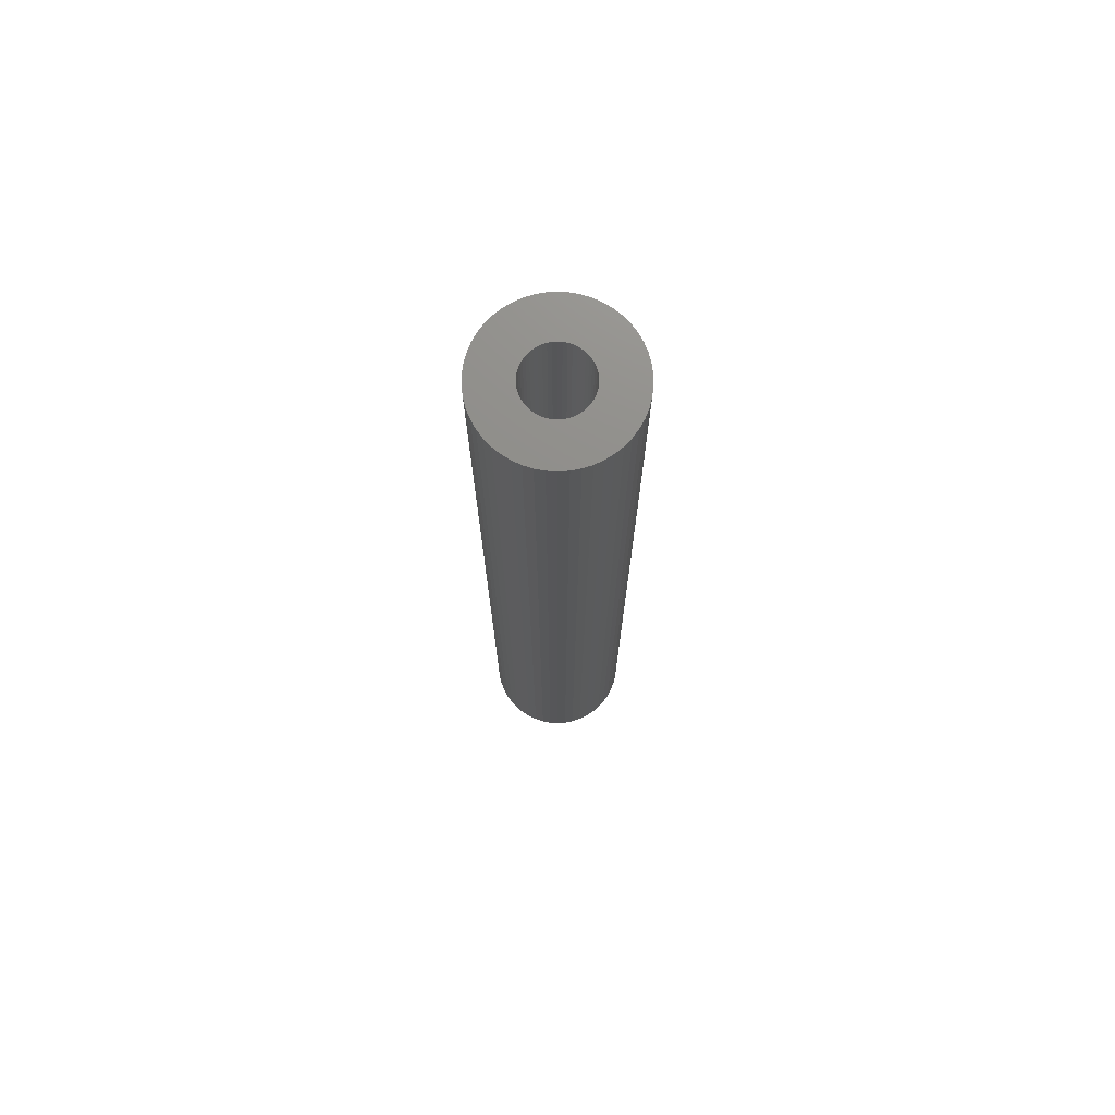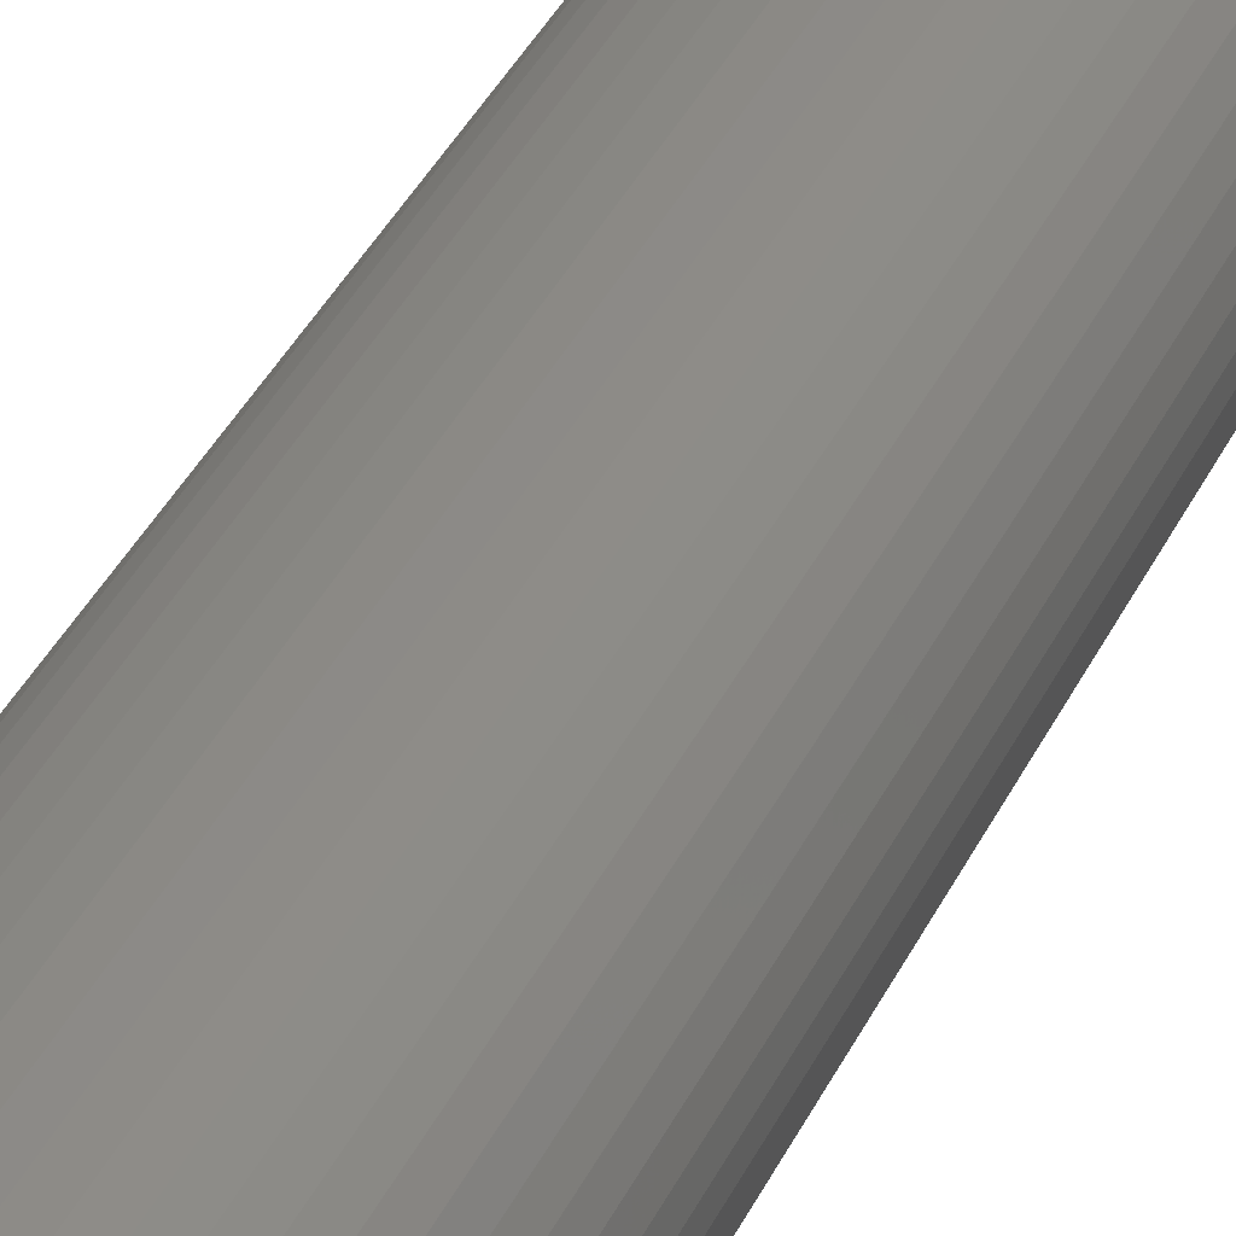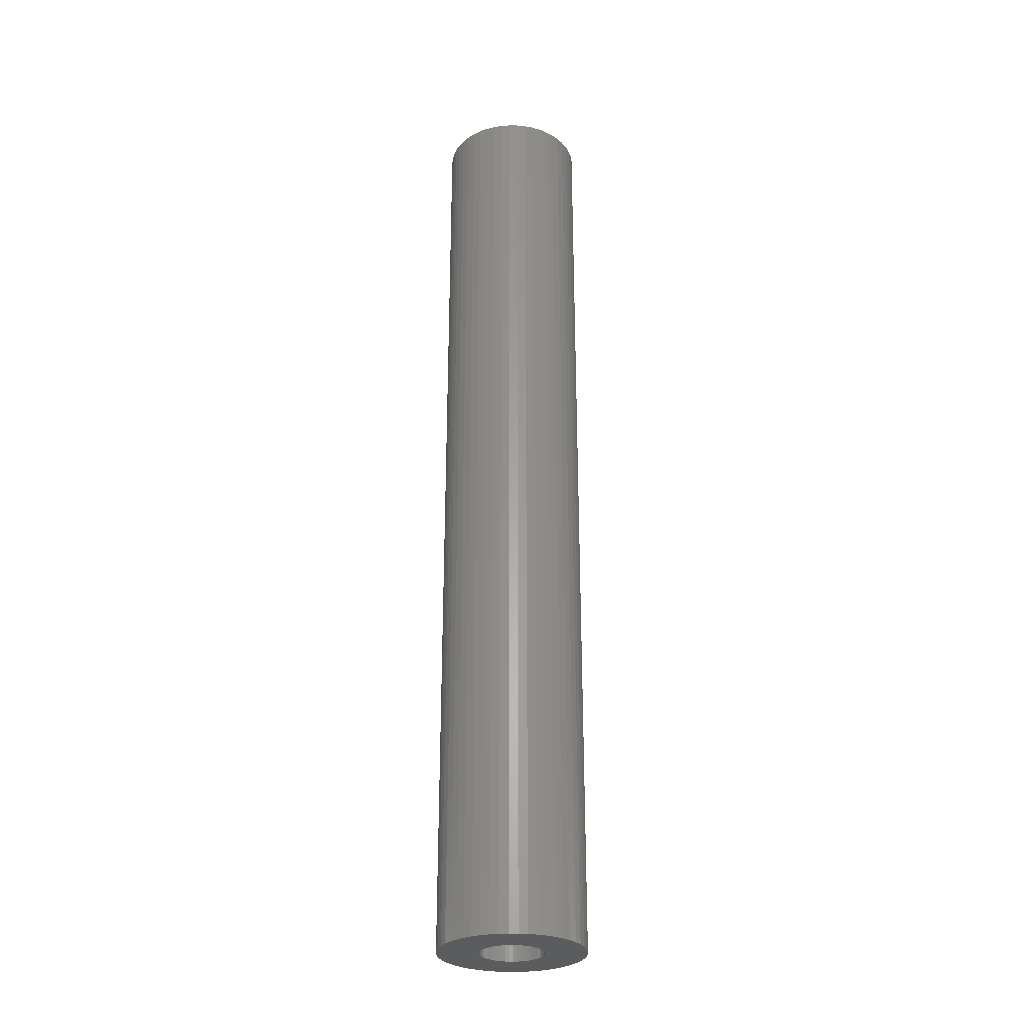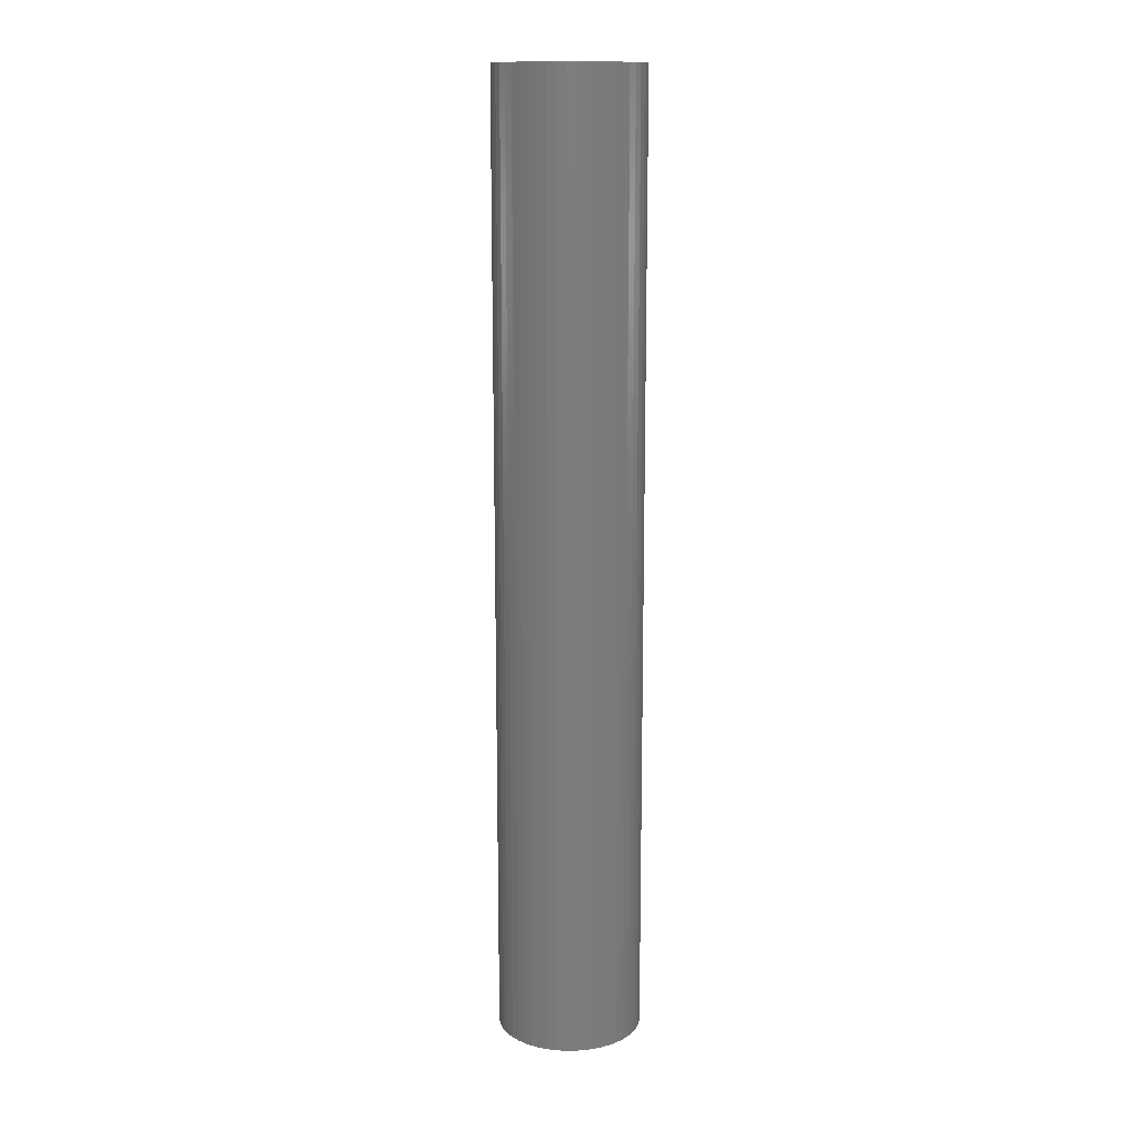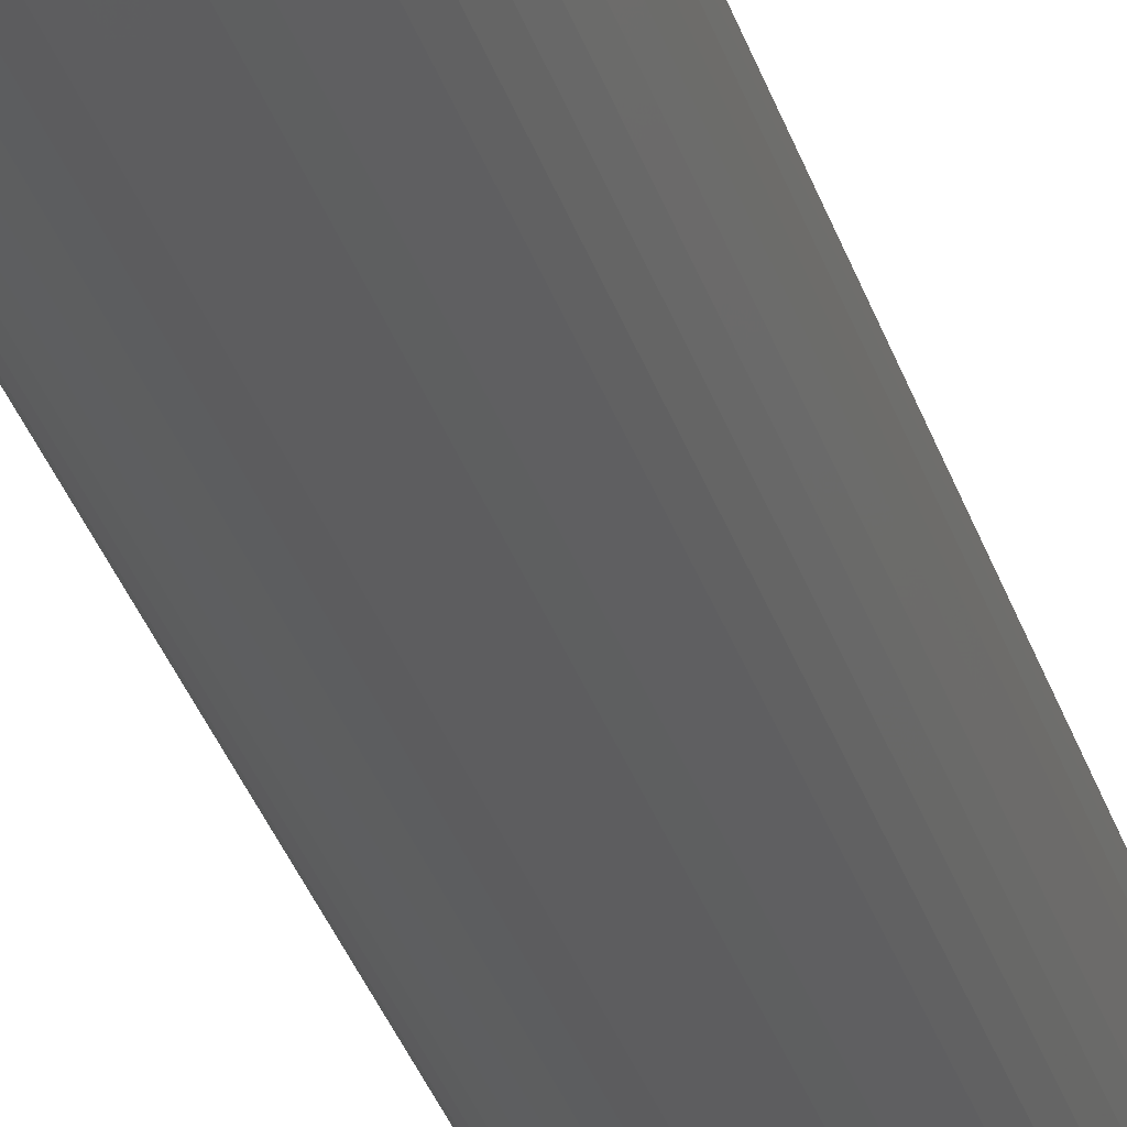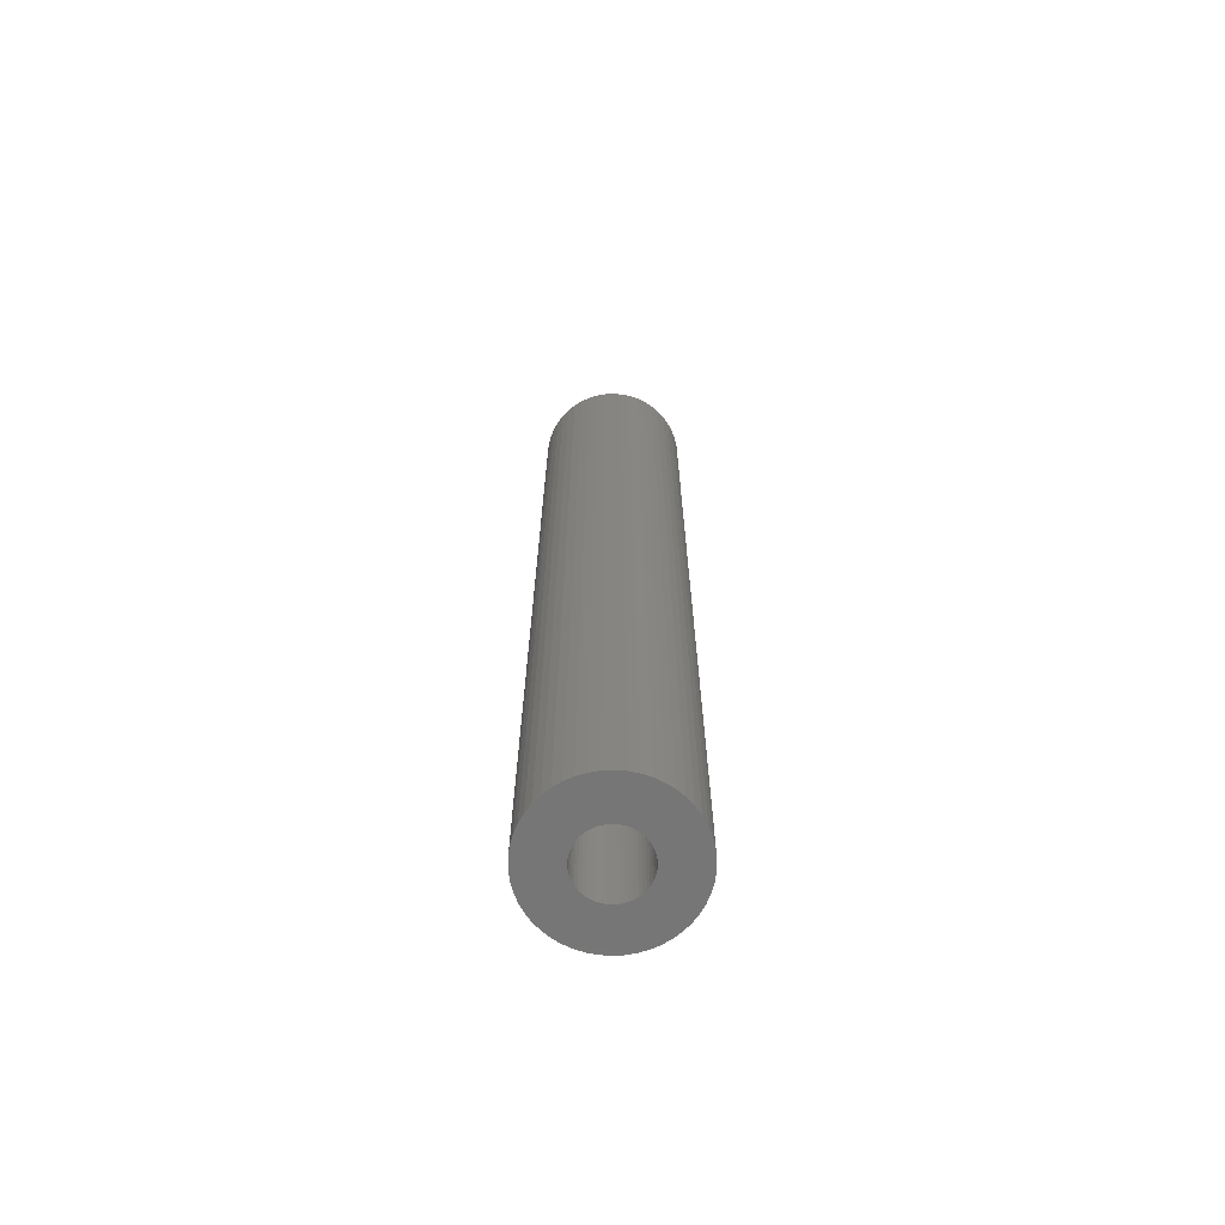
<metadata>
{"format":"stl","ext":"stl","renderer":"f3d","projection":"perspective","resolution":1024,"background":"white","views":[{"elev":73.8,"azim":53.8,"up":"+Z"},{"elev":29.3,"azim":19.0,"up":"+Y"},{"elev":-28.4,"azim":-159.6,"up":"+Z"},{"elev":14.5,"azim":-138.0,"up":"+Z"},{"elev":-32.4,"azim":-163.9,"up":"+Y"},{"elev":-68.6,"azim":168.5,"up":"+Z"}]}
</metadata>
<code>
# stl→obj: 200 verts, 400 faces
v 7.5 0 49.5
v 7.441 0.94 -49.5
v 7.441 0.94 49.5
v 7.5 0 -49.5
v -7.5 0 -49.5
v -7.441 0.94 49.5
v -7.441 0.94 -49.5
v -7.5 0 49.5
v 0.4709 7.485 -49.5
v -0.4709 7.485 49.5
v 0.4709 7.485 49.5
v -0.4709 7.485 -49.5
v -0.4709 -7.485 -49.5
v 0.4709 -7.485 49.5
v -0.4709 -7.485 49.5
v 0.4709 -7.485 -49.5
v 5.467 5.134 -49.5
v 4.781 5.779 49.5
v 5.467 5.134 49.5
v 4.781 5.779 -49.5
v -4.781 5.779 -49.5
v -5.467 5.134 49.5
v -4.781 5.779 49.5
v -5.467 5.134 -49.5
v -2.318 7.133 -49.5
v -3.193 6.786 49.5
v -2.318 7.133 49.5
v -3.193 6.786 -49.5
v 6.068 -4.408 49.5
v 6.572 -3.613 -49.5
v 6.572 -3.613 49.5
v 6.068 -4.408 -49.5
v 6.973 2.761 49.5
v 6.572 3.613 -49.5
v 6.572 3.613 49.5
v 6.973 2.761 -49.5
v 3.193 6.786 -49.5
v 2.318 7.133 49.5
v 3.193 6.786 49.5
v 2.318 7.133 -49.5
v 1.405 7.367 49.5
v 1.405 7.367 -49.5
v 4.019 6.332 -49.5
v 4.019 6.332 49.5
v -6.973 2.761 -49.5
v -6.572 3.613 49.5
v -6.572 3.613 -49.5
v -6.973 2.761 49.5
v 3.25 0 49.5
v 3.224 0.4073 49.5
v 7.264 1.865 49.5
v 7.441 -0.94 49.5
v 3.148 0.8082 49.5
v 3.224 -0.4073 49.5
v 3.022 1.196 49.5
v 7.264 -1.865 49.5
v 2.848 1.566 49.5
v 6.068 4.408 49.5
v 3.148 -0.8082 49.5
v 2.629 1.91 49.5
v 6.973 -2.761 49.5
v 2.369 2.225 49.5
v 3.022 -1.196 49.5
v 2.072 2.504 49.5
v 2.848 -1.566 49.5
v 1.741 2.744 49.5
v 1.384 2.941 49.5
v 1.004 3.091 49.5
v 0.609 3.192 49.5
v 0.2041 3.244 49.5
v -0.2041 3.244 49.5
v -0.609 3.192 49.5
v -1.405 7.367 49.5
v -1.004 3.091 49.5
v -1.384 2.941 49.5
v -1.741 2.744 49.5
v -4.019 6.332 49.5
v -2.072 2.504 49.5
v -2.369 2.225 49.5
v -2.629 1.91 49.5
v -6.068 4.408 49.5
v -2.848 1.566 49.5
v 2.629 -1.91 49.5
v 5.467 -5.134 49.5
v 2.369 -2.225 49.5
v 4.781 -5.779 49.5
v 2.072 -2.504 49.5
v 4.019 -6.332 49.5
v 1.741 -2.744 49.5
v 3.193 -6.786 49.5
v 1.384 -2.941 49.5
v 2.318 -7.133 49.5
v 1.004 -3.091 49.5
v 1.405 -7.367 49.5
v 0.609 -3.192 49.5
v 0.2041 -3.244 49.5
v -0.2041 -3.244 49.5
v -0.609 -3.192 49.5
v -1.405 -7.367 49.5
v -1.004 -3.091 49.5
v -2.318 -7.133 49.5
v -1.384 -2.941 49.5
v -3.193 -6.786 49.5
v -1.741 -2.744 49.5
v -4.019 -6.332 49.5
v -2.072 -2.504 49.5
v -4.781 -5.779 49.5
v -2.369 -2.225 49.5
v -5.467 -5.134 49.5
v -2.629 -1.91 49.5
v -6.068 -4.408 49.5
v -2.848 -1.566 49.5
v -6.572 -3.613 49.5
v -3.022 -1.196 49.5
v -6.973 -2.761 49.5
v -3.148 -0.8082 49.5
v -7.264 -1.865 49.5
v -3.224 -0.4073 49.5
v -7.441 -0.94 49.5
v -3.25 0 49.5
v -3.022 1.196 49.5
v -3.148 0.8082 49.5
v -7.264 1.865 49.5
v -3.224 0.4073 49.5
v -1.405 7.367 -49.5
v 1.405 -7.367 -49.5
v 2.318 -7.133 -49.5
v 3.193 -6.786 -49.5
v 7.264 1.865 -49.5
v 6.068 4.408 -49.5
v -6.068 4.408 -49.5
v -7.264 1.865 -49.5
v -4.019 6.332 -49.5
v 7.441 -0.94 -49.5
v 4.019 -6.332 -49.5
v 5.467 -5.134 -49.5
v 7.264 -1.865 -49.5
v -6.973 -2.761 -49.5
v -7.264 -1.865 -49.5
v 4.781 -5.779 -49.5
v 6.973 -2.761 -49.5
v -5.467 -5.134 -49.5
v -4.781 -5.779 -49.5
v -6.068 -4.408 -49.5
v -6.572 -3.613 -49.5
v 3.25 0 -49.5
v 3.224 -0.4073 -49.5
v 3.148 -0.8082 -49.5
v 3.224 0.4073 -49.5
v 3.022 -1.196 -49.5
v 2.848 -1.566 -49.5
v 3.148 0.8082 -49.5
v 2.629 -1.91 -49.5
v 2.369 -2.225 -49.5
v 3.022 1.196 -49.5
v 2.072 -2.504 -49.5
v 2.848 1.566 -49.5
v 1.741 -2.744 -49.5
v 1.384 -2.941 -49.5
v 1.004 -3.091 -49.5
v 0.609 -3.192 -49.5
v 0.2041 -3.244 -49.5
v -0.2041 -3.244 -49.5
v -0.609 -3.192 -49.5
v -1.405 -7.367 -49.5
v -1.004 -3.091 -49.5
v -2.318 -7.133 -49.5
v -1.384 -2.941 -49.5
v -3.193 -6.786 -49.5
v -1.741 -2.744 -49.5
v -4.019 -6.332 -49.5
v -2.072 -2.504 -49.5
v -2.369 -2.225 -49.5
v -2.629 -1.91 -49.5
v -2.848 -1.566 -49.5
v 2.629 1.91 -49.5
v 2.369 2.225 -49.5
v 2.072 2.504 -49.5
v 1.741 2.744 -49.5
v 1.384 2.941 -49.5
v 1.004 3.091 -49.5
v 0.609 3.192 -49.5
v 0.2041 3.244 -49.5
v -0.2041 3.244 -49.5
v -0.609 3.192 -49.5
v -1.004 3.091 -49.5
v -1.384 2.941 -49.5
v -1.741 2.744 -49.5
v -2.072 2.504 -49.5
v -2.369 2.225 -49.5
v -2.629 1.91 -49.5
v -2.848 1.566 -49.5
v -3.022 1.196 -49.5
v -3.148 0.8082 -49.5
v -3.224 0.4073 -49.5
v -3.25 0 -49.5
v -3.022 -1.196 -49.5
v -3.148 -0.8082 -49.5
v -3.224 -0.4073 -49.5
v -7.441 -0.94 -49.5
f 1 2 3
f 2 1 4
f 5 6 7
f 6 5 8
f 9 10 11
f 10 9 12
f 13 14 15
f 14 13 16
f 17 18 19
f 18 17 20
f 21 22 23
f 22 21 24
f 25 26 27
f 26 25 28
f 29 30 31
f 30 29 32
f 33 34 35
f 34 33 36
f 37 38 39
f 38 37 40
f 40 41 38
f 41 40 42
f 43 39 44
f 39 43 37
f 45 46 47
f 46 45 48
f 49 1 3
f 50 3 51
f 1 49 52
f 53 51 33
f 54 52 49
f 55 33 35
f 52 54 56
f 57 35 58
f 59 56 54
f 60 58 19
f 56 59 61
f 62 19 18
f 63 61 59
f 64 18 44
f 61 63 31
f 65 31 63
f 3 50 49
f 66 44 39
f 51 53 50
f 33 55 53
f 35 57 55
f 58 60 57
f 19 62 60
f 67 39 38
f 18 64 62
f 44 66 64
f 68 38 41
f 39 67 66
f 38 68 67
f 41 69 68
f 11 69 41
f 11 70 69
f 11 71 70
f 10 71 11
f 10 72 71
f 73 72 10
f 72 73 74
f 27 74 73
f 74 27 75
f 26 75 27
f 75 26 76
f 77 76 26
f 76 77 78
f 23 78 77
f 78 23 79
f 22 79 23
f 79 22 80
f 81 80 22
f 80 81 82
f 46 82 81
f 31 65 29
f 83 29 65
f 29 83 84
f 85 84 83
f 84 85 86
f 87 86 85
f 86 87 88
f 89 88 87
f 88 89 90
f 91 90 89
f 90 91 92
f 93 92 91
f 92 93 94
f 95 94 93
f 95 14 94
f 96 14 95
f 97 14 96
f 97 15 14
f 98 15 97
f 99 98 100
f 101 100 102
f 98 99 15
f 103 102 104
f 105 104 106
f 100 101 99
f 107 106 108
f 109 108 110
f 111 110 112
f 113 112 114
f 115 114 116
f 102 103 101
f 117 116 118
f 119 118 120
f 82 46 121
f 104 105 103
f 48 121 46
f 106 107 105
f 121 48 122
f 108 109 107
f 123 122 48
f 110 111 109
f 122 123 124
f 112 113 111
f 6 124 123
f 114 115 113
f 124 6 120
f 116 117 115
f 8 120 6
f 118 119 117
f 120 8 119
f 12 73 10
f 73 12 125
f 16 94 14
f 94 16 126
f 127 90 92
f 90 127 128
f 51 36 33
f 36 51 129
f 3 129 51
f 129 3 2
f 58 17 19
f 17 58 130
f 35 130 58
f 130 35 34
f 42 11 41
f 11 42 9
f 20 44 18
f 44 20 43
f 47 81 131
f 81 47 46
f 131 22 24
f 22 131 81
f 132 48 45
f 48 132 123
f 7 123 132
f 123 7 6
f 28 77 26
f 77 28 133
f 133 23 77
f 23 133 21
f 125 27 73
f 27 125 25
f 52 4 1
f 4 52 134
f 128 88 90
f 88 128 135
f 84 32 29
f 32 84 136
f 56 134 52
f 134 56 137
f 138 117 139
f 117 138 115
f 140 84 86
f 84 140 136
f 31 141 61
f 141 31 30
f 142 107 109
f 107 142 143
f 144 113 145
f 113 144 111
f 146 4 134
f 147 134 137
f 4 146 2
f 148 137 141
f 149 2 146
f 150 141 30
f 2 149 129
f 151 30 32
f 152 129 149
f 153 32 136
f 129 152 36
f 154 136 140
f 155 36 152
f 156 140 135
f 36 155 34
f 157 34 155
f 134 147 146
f 158 135 128
f 137 148 147
f 141 150 148
f 30 151 150
f 32 153 151
f 136 154 153
f 159 128 127
f 140 156 154
f 135 158 156
f 160 127 126
f 128 159 158
f 127 160 159
f 126 161 160
f 16 161 126
f 16 162 161
f 16 163 162
f 13 163 16
f 13 164 163
f 165 164 13
f 164 165 166
f 167 166 165
f 166 167 168
f 169 168 167
f 168 169 170
f 171 170 169
f 170 171 172
f 143 172 171
f 172 143 173
f 142 173 143
f 173 142 174
f 144 174 142
f 174 144 175
f 145 175 144
f 34 157 130
f 176 130 157
f 130 176 17
f 177 17 176
f 17 177 20
f 178 20 177
f 20 178 43
f 179 43 178
f 43 179 37
f 180 37 179
f 37 180 40
f 181 40 180
f 40 181 42
f 182 42 181
f 182 9 42
f 183 9 182
f 184 9 183
f 184 12 9
f 185 12 184
f 125 185 186
f 25 186 187
f 185 125 12
f 28 187 188
f 133 188 189
f 186 25 125
f 21 189 190
f 24 190 191
f 131 191 192
f 47 192 193
f 45 193 194
f 187 28 25
f 132 194 195
f 7 195 196
f 175 145 197
f 188 133 28
f 138 197 145
f 189 21 133
f 197 138 198
f 190 24 21
f 139 198 138
f 191 131 24
f 198 139 199
f 192 47 131
f 200 199 139
f 193 45 47
f 199 200 196
f 194 132 45
f 5 196 200
f 195 7 132
f 196 5 7
f 126 92 94
f 92 126 127
f 135 86 88
f 86 135 140
f 61 137 56
f 137 61 141
f 165 15 99
f 15 165 13
f 169 101 103
f 101 169 167
f 167 99 101
f 99 167 165
f 142 111 144
f 111 142 109
f 145 115 138
f 115 145 113
f 139 119 200
f 119 139 117
f 200 8 5
f 8 200 119
f 171 103 105
f 103 171 169
f 143 105 107
f 105 143 171
f 146 50 149
f 50 146 49
f 120 195 124
f 195 120 196
f 184 70 71
f 70 184 183
f 162 97 96
f 97 162 163
f 178 62 64
f 62 178 177
f 190 78 79
f 78 190 189
f 187 74 75
f 74 187 186
f 155 57 157
f 57 155 55
f 157 60 176
f 60 157 57
f 181 67 68
f 67 181 180
f 182 68 69
f 68 182 181
f 179 64 66
f 64 179 178
f 82 191 80
f 191 82 192
f 80 190 79
f 190 80 191
f 122 193 121
f 193 122 194
f 188 75 76
f 75 188 187
f 185 71 72
f 71 185 184
f 161 96 95
f 96 161 162
f 152 55 155
f 55 152 53
f 149 53 152
f 53 149 50
f 176 62 177
f 62 176 60
f 183 69 70
f 69 183 182
f 180 66 67
f 66 180 179
f 121 192 82
f 192 121 193
f 124 194 122
f 194 124 195
f 189 76 78
f 76 189 188
f 186 72 74
f 72 186 185
f 150 59 148
f 59 150 63
f 148 54 147
f 54 148 59
f 166 102 100
f 102 166 168
f 156 89 87
f 89 156 158
f 158 91 89
f 91 158 159
f 147 49 146
f 49 147 54
f 108 174 110
f 174 108 173
f 114 198 116
f 198 114 197
f 154 87 85
f 87 154 156
f 151 63 150
f 63 151 65
f 153 65 151
f 65 153 83
f 168 104 102
f 104 168 170
f 164 100 98
f 100 164 166
f 172 108 106
f 108 172 173
f 110 175 112
f 175 110 174
f 112 197 114
f 197 112 175
f 116 199 118
f 199 116 198
f 118 196 120
f 196 118 199
f 154 83 153
f 83 154 85
f 160 95 93
f 95 160 161
f 159 93 91
f 93 159 160
f 170 106 104
f 106 170 172
f 163 98 97
f 98 163 164

</code>
